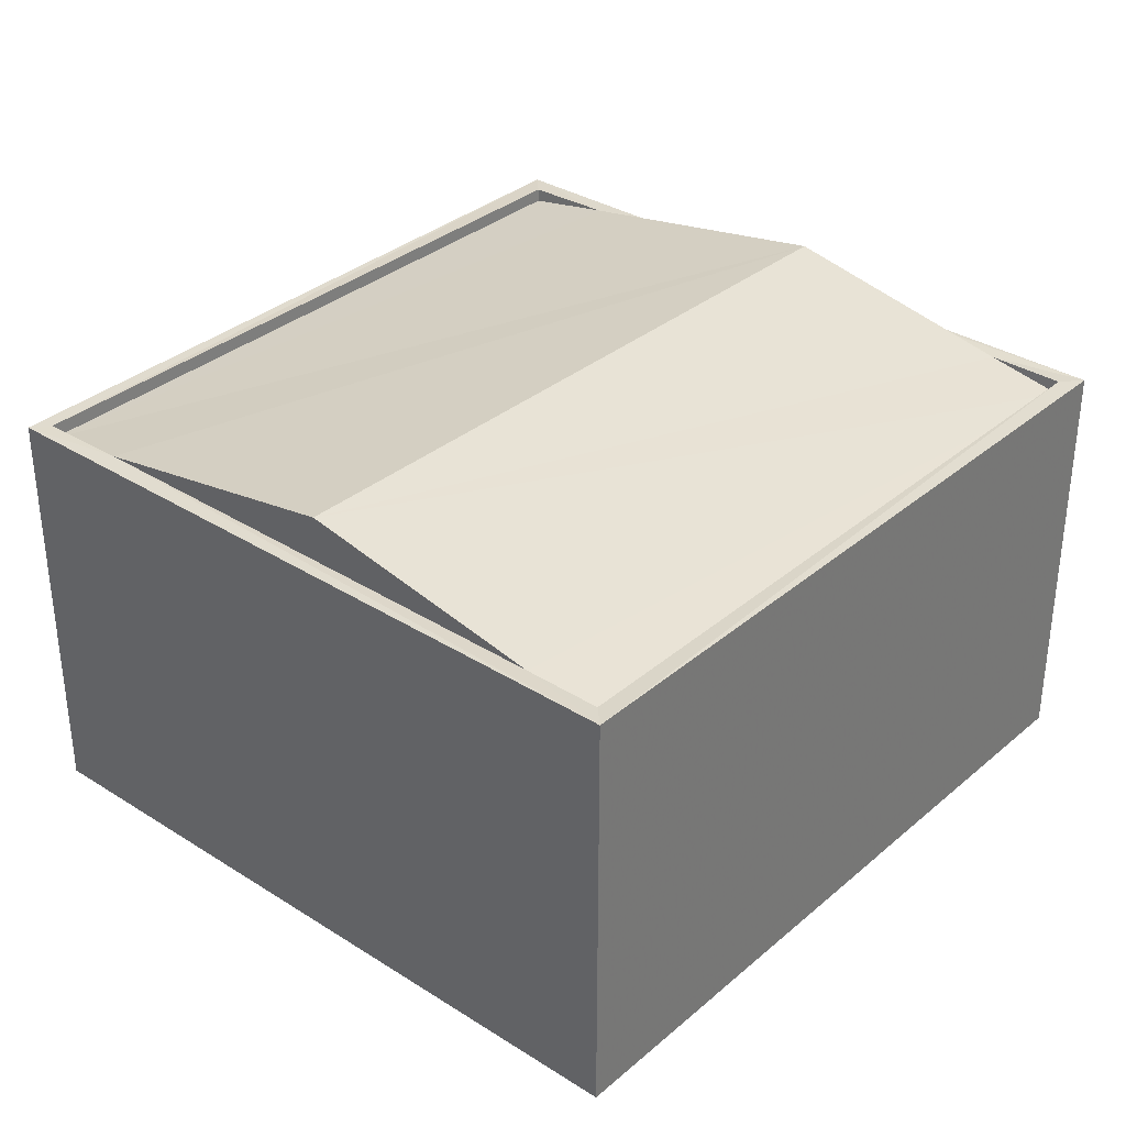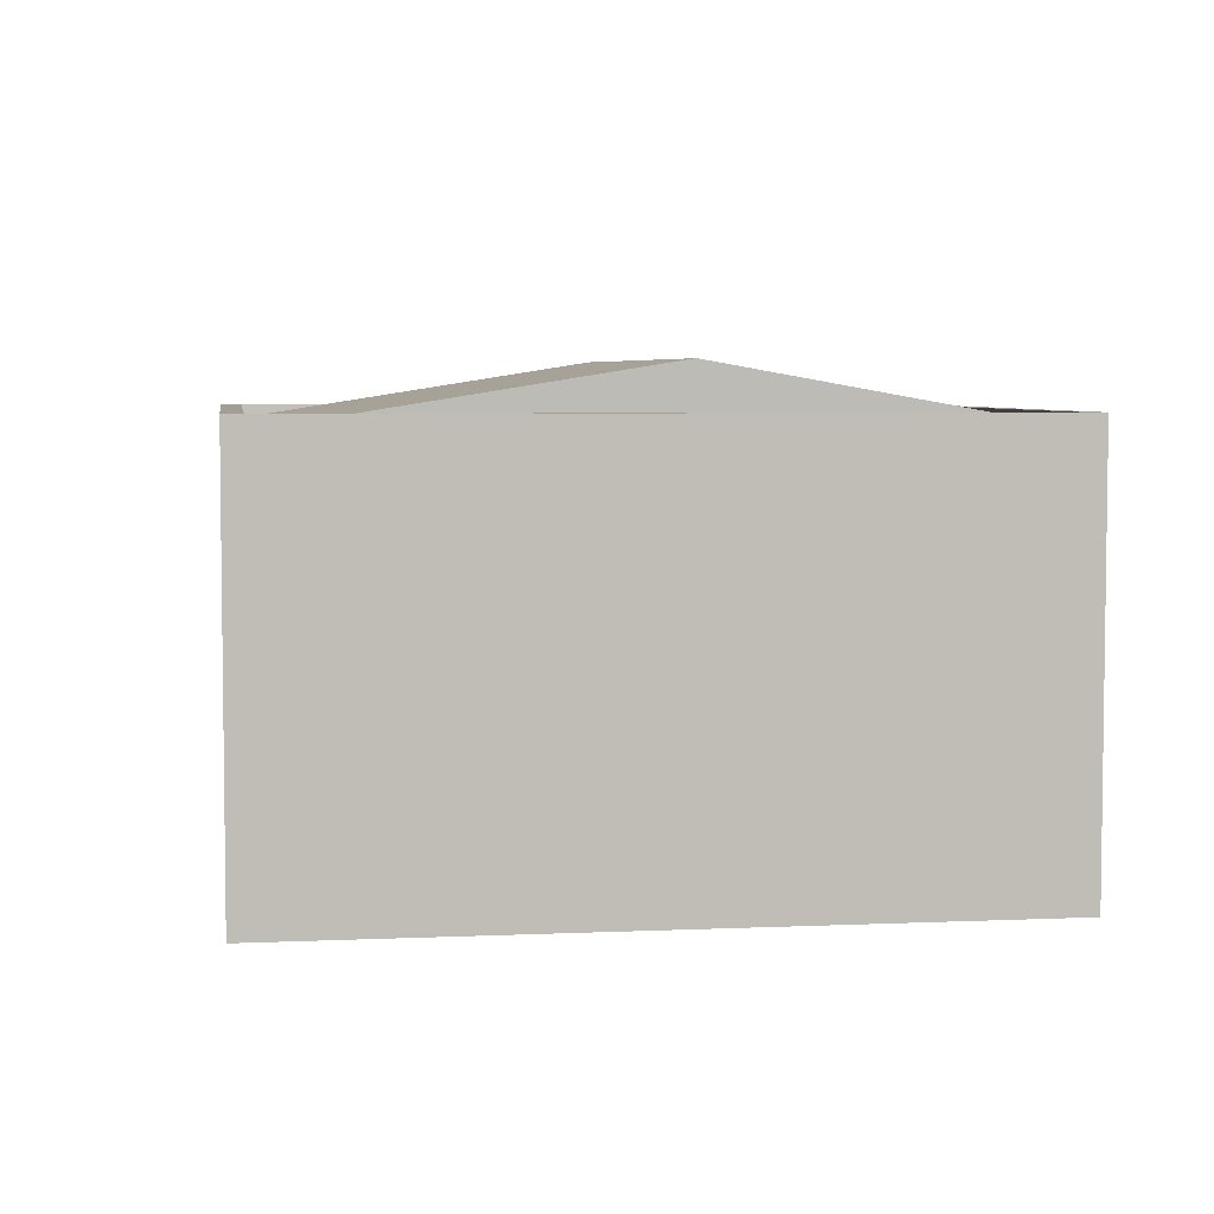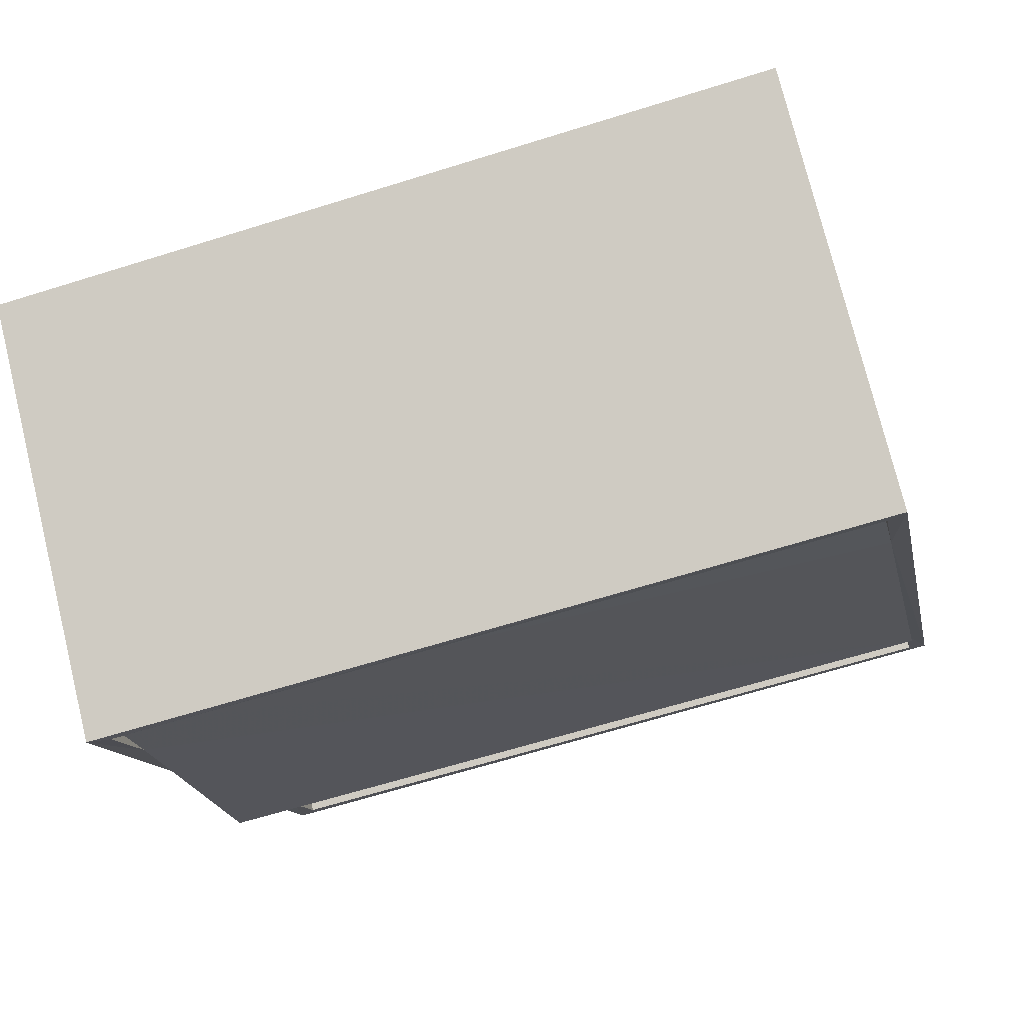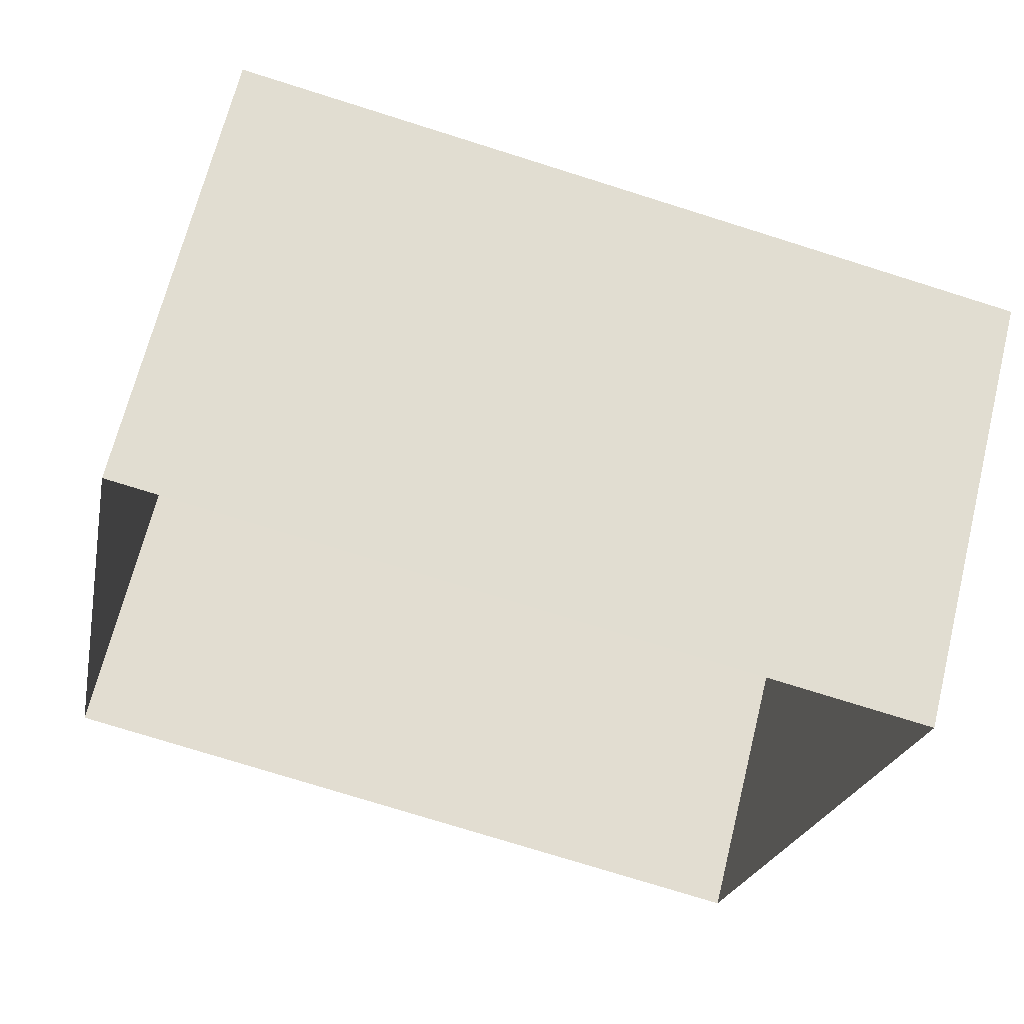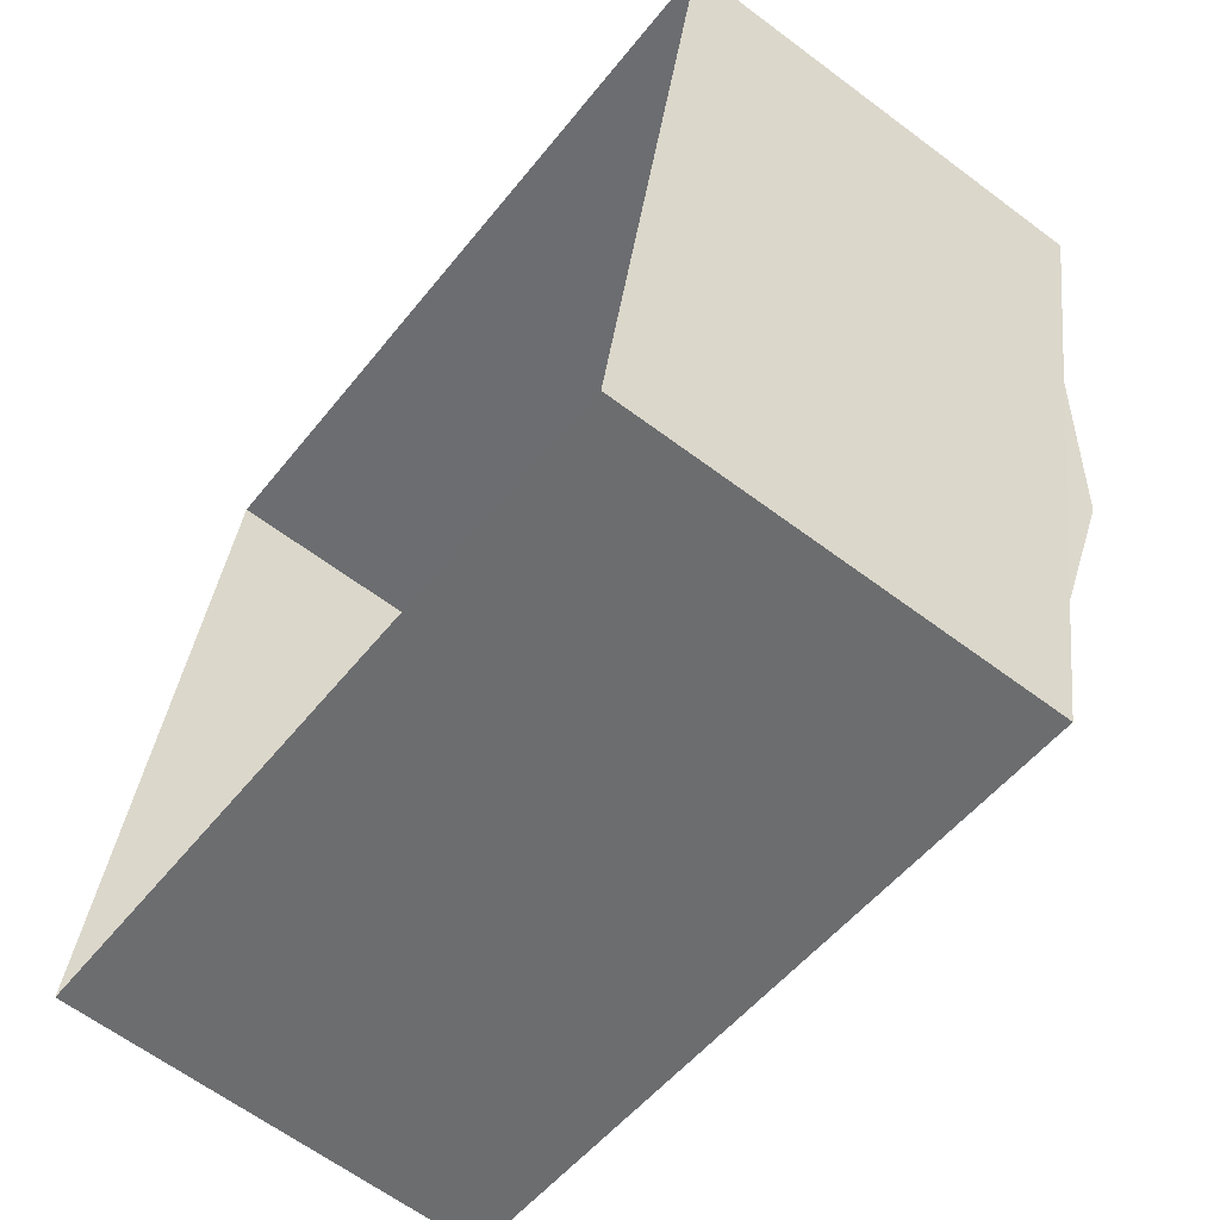
<metadata>
{"format":"obj","ext":"obj","renderer":"f3d","projection":"perspective","resolution":1024,"background":"white","views":[{"elev":33.6,"azim":-38.3,"up":"+Z"},{"elev":5.0,"azim":-87.4,"up":"+Z"},{"elev":75.1,"azim":-13.7,"up":"+Y"},{"elev":66.1,"azim":-166.3,"up":"+Y"},{"elev":-63.6,"azim":-127.1,"up":"+Y"}]}
</metadata>
<code>
v 1.244e+05 7.851e+05 19.67
v 1.244e+05 7.851e+05 19.67
v 1.243e+05 7.851e+05 19.67
v 1.243e+05 7.851e+05 19.67
v 1.244e+05 7.851e+05 26.98
v 1.244e+05 7.851e+05 26.98
v 1.244e+05 7.851e+05 26.98
v 1.244e+05 7.851e+05 26.98
v 1.244e+05 7.851e+05 26.98
v 1.243e+05 7.851e+05 26.97
v 1.243e+05 7.851e+05 26.97
v 1.243e+05 7.851e+05 26.97
v 1.243e+05 7.851e+05 26.97
v 1.243e+05 7.851e+05 26.97
v 1.243e+05 7.851e+05 26.97
v 1.244e+05 7.851e+05 26.98
v 1.243e+05 7.851e+05 27.74
v 1.244e+05 7.851e+05 27.74
v 1.243e+05 7.851e+05 26.72
v 1.244e+05 7.851e+05 26.73
v 1.244e+05 7.851e+05 26.73
v 1.243e+05 7.851e+05 26.72
f 1 2 3
f 4 1 3
f 5 6 7
f 8 5 9
f 10 11 12
f 6 11 13
f 14 12 15
f 9 5 7
f 10 12 14
f 7 6 16
f 13 11 10
f 13 16 6
f 8 15 12
f 5 8 12
f 10 17 18
f 19 10 18
f 19 7 20
f 19 18 7
f 21 14 22
f 21 17 14
f 9 18 17
f 21 9 17
f 3 12 11
f 4 3 11
f 6 1 4
f 11 6 4
f 6 2 1
f 6 5 2
f 3 5 12
f 3 2 5
f 10 19 13
f 22 14 15
f 16 19 20
f 16 13 19
f 9 21 8
f 20 7 16
f 8 21 22
f 15 8 22
f 14 17 10
f 9 7 18

</code>
